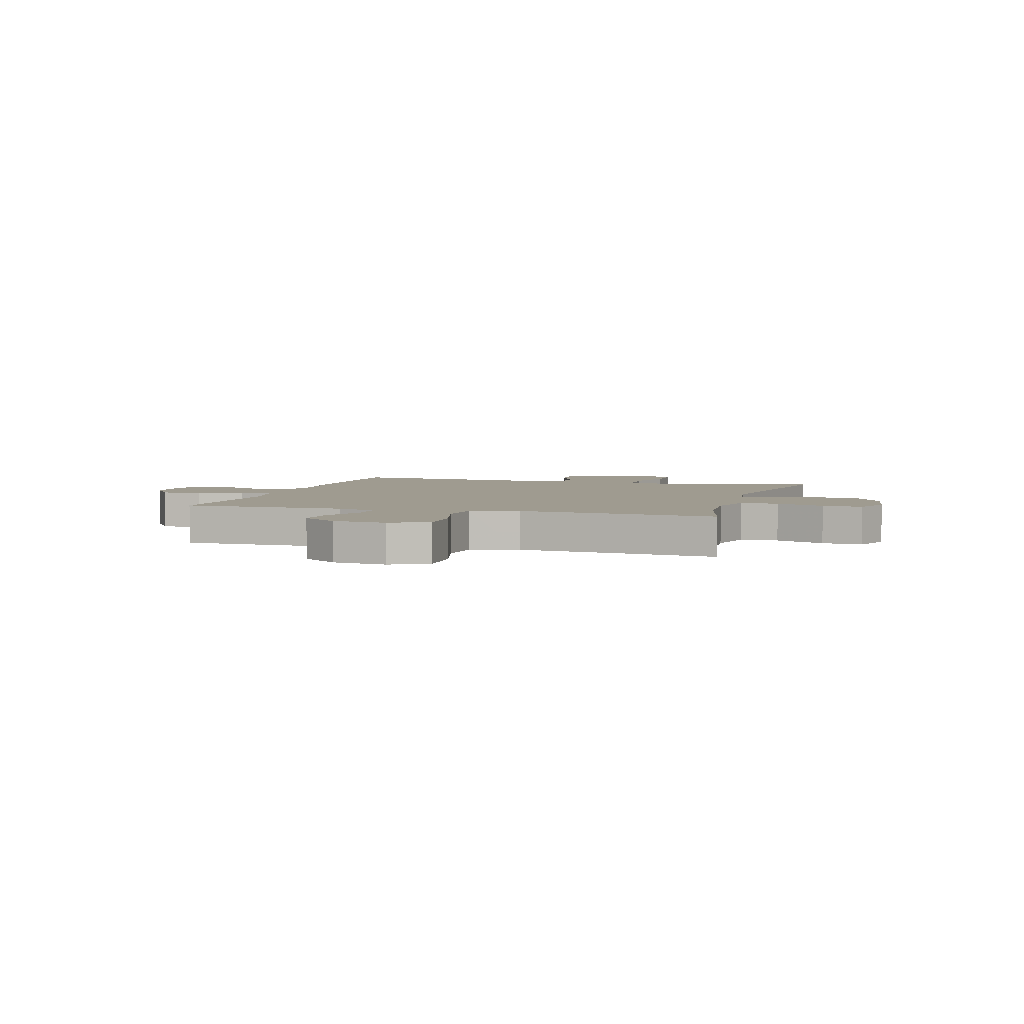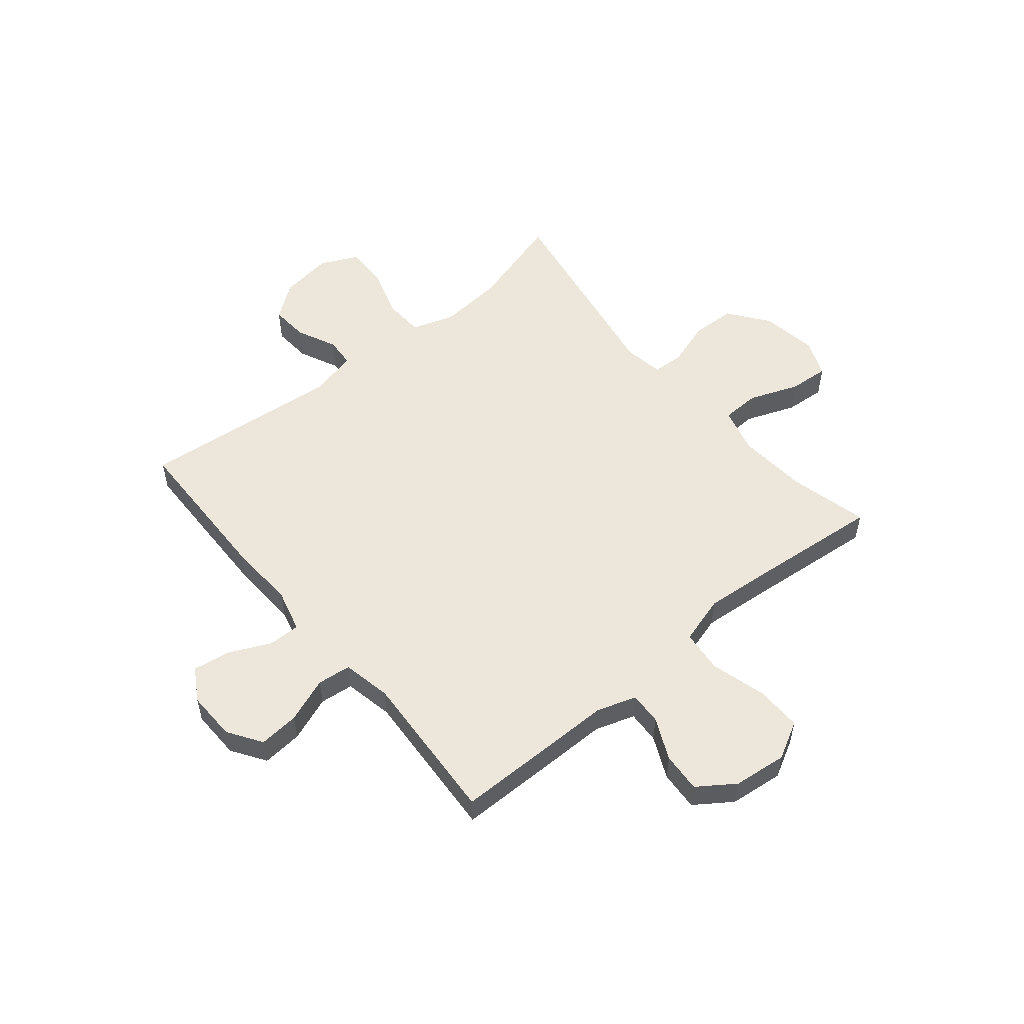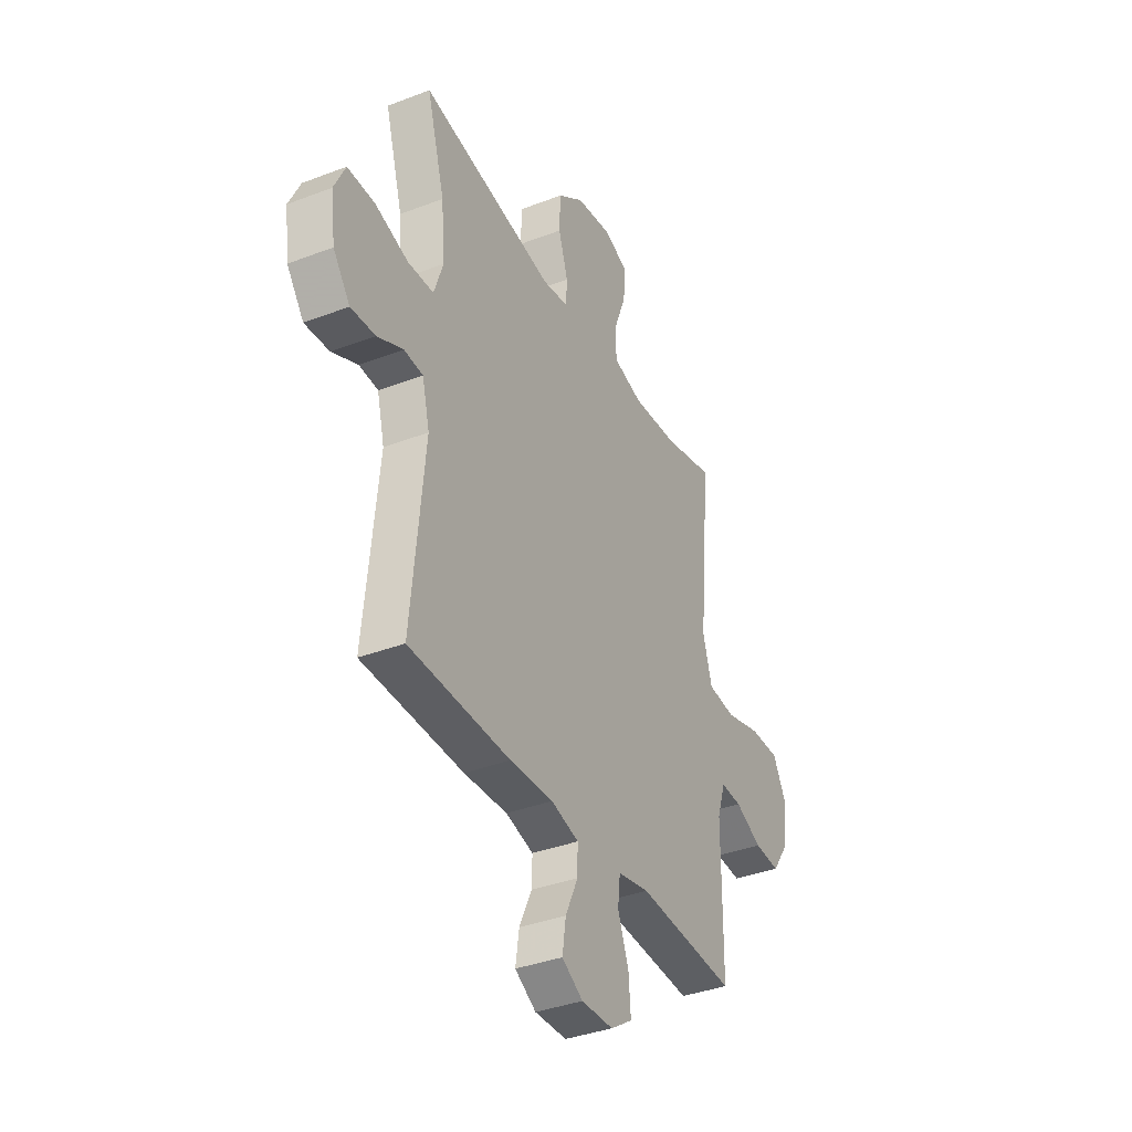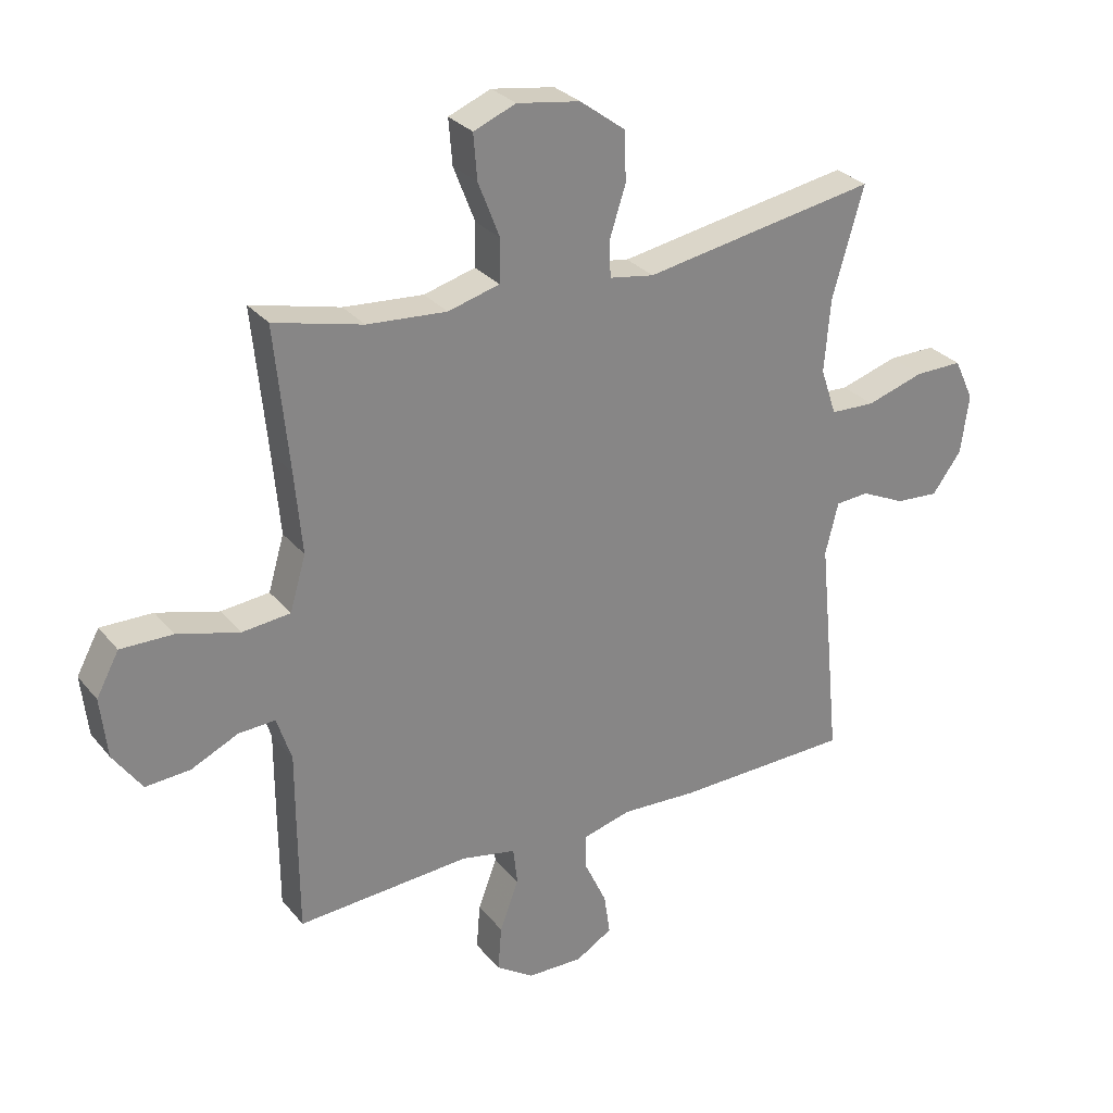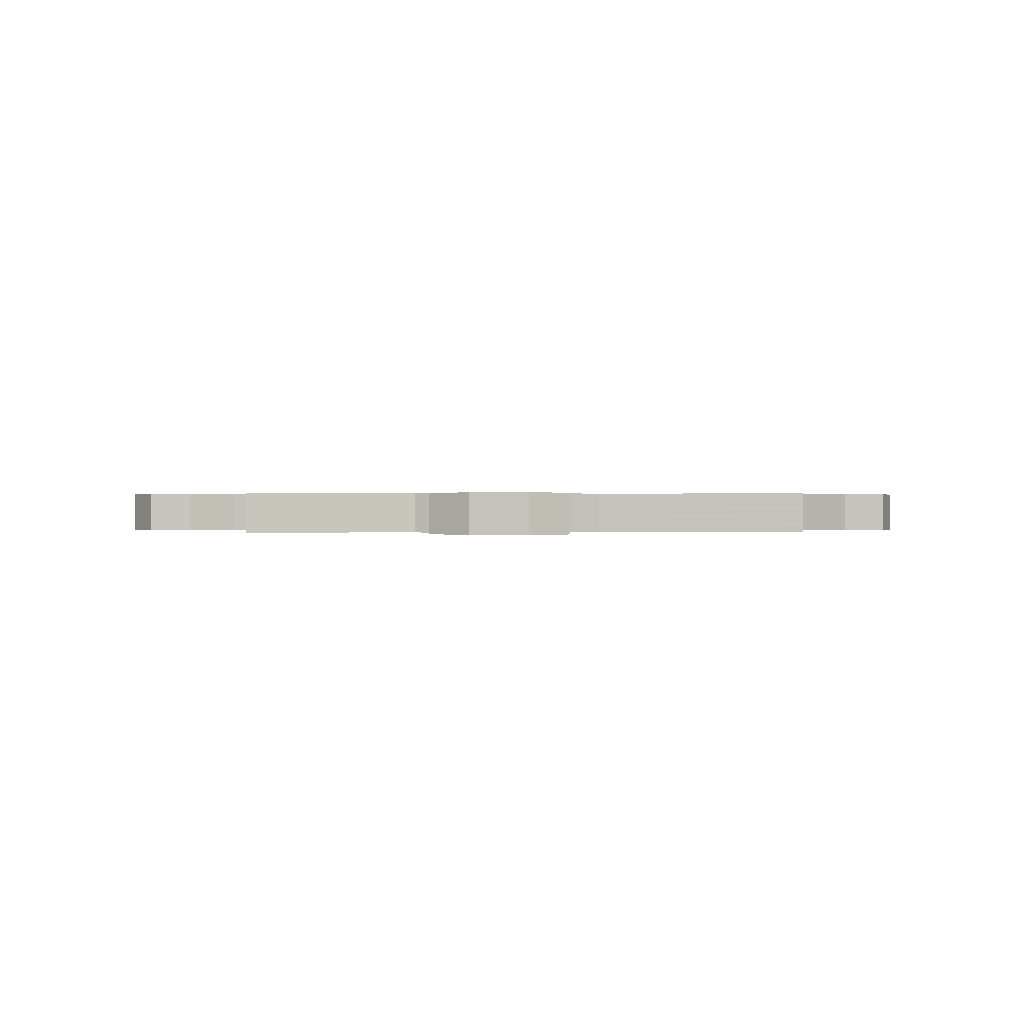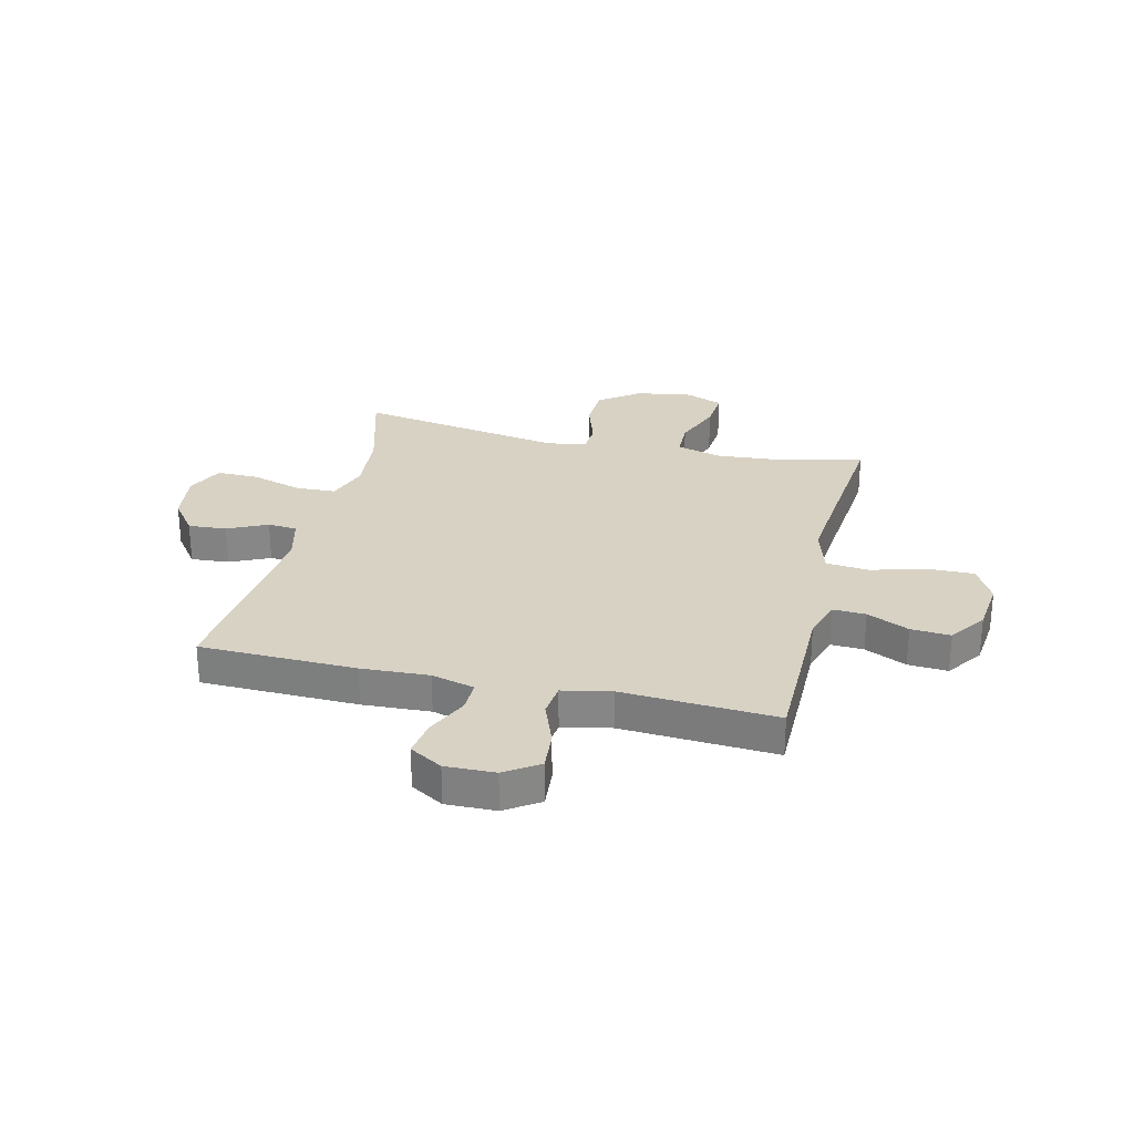
<metadata>
{"format":"obj","ext":"obj","renderer":"f3d","projection":"perspective","resolution":1024,"background":"white","views":[{"elev":4.1,"azim":-73.5,"up":"+Y"},{"elev":53.9,"azim":-129.7,"up":"+Y"},{"elev":-37.0,"azim":116.3,"up":"+Z"},{"elev":28.8,"azim":-31.2,"up":"+Z"},{"elev":0.2,"azim":-91.5,"up":"+Y"},{"elev":27.7,"azim":-166.7,"up":"+Y"}]}
</metadata>
<code>
v 0.5 0.07 0.5
v 0.449 0.07 0.322
v 0.439 0.07 0.202
v 0.465 0.07 0.125
v 0.538 0.07 0.122
v 0.632 0.07 0.151
v 0.71 0.07 0.152
v 0.742 0.07 0.084
v 0.729 0.07 -0.013
v 0.681 0.07 -0.078
v 0.611 0.07 -0.073
v 0.538 0.07 -0.039
v 0.484 0.07 -0.043
v 0.463 0.07 -0.128
v 0.5 0.07 -0.5
v 0.212 0.07 -0.507
v 0.088 0.07 -0.501
v 0.009 0.07 -0.522
v 0.01 0.07 -0.581
v 0.046 0.07 -0.658
v 0.056 0.07 -0.726
v -0.004 0.07 -0.762
v -0.095 0.07 -0.76
v -0.157 0.07 -0.719
v -0.151 0.07 -0.645
v -0.12 0.07 -0.562
v -0.127 0.07 -0.5
v -0.217 0.07 -0.482
v -0.5 0.07 -0.5
v -0.501 0.07 -0.315
v -0.501 0.07 -0.198
v -0.525 0.07 -0.125
v -0.585 0.07 -0.128
v -0.662 0.07 -0.164
v -0.735 0.07 -0.169
v -0.782 0.07 -0.102
v -0.793 0.07 -0.003
v -0.756 0.07 0.066
v -0.671 0.07 0.065
v -0.57 0.07 0.037
v -0.491 0.07 0.045
v -0.465 0.07 0.134
v -0.477 0.07 0.267
v -0.5 0.07 0.5
v -0.355 0.07 0.464
v -0.225 0.07 0.454
v -0.141 0.07 0.477
v -0.139 0.07 0.547
v -0.174 0.07 0.637
v -0.18 0.07 0.711
v -0.111 0.07 0.739
v -0.008 0.07 0.723
v 0.066 0.07 0.668
v 0.069 0.07 0.587
v 0.042 0.07 0.503
v 0.045 0.07 0.446
v 0.118 0.07 0.434
v 0.233 0.07 0.454
v 0.5 0 0.5
v 0.449 0 0.322
v 0.439 0 0.202
v 0.465 0 0.125
v 0.538 0 0.122
v 0.632 0 0.151
v 0.71 0 0.152
v 0.742 0 0.084
v 0.729 0 -0.013
v 0.681 0 -0.078
v 0.611 0 -0.073
v 0.538 0 -0.039
v 0.484 0 -0.043
v 0.463 0 -0.128
v 0.5 0 -0.5
v 0.212 0 -0.507
v 0.088 0 -0.501
v 0.009 0 -0.522
v 0.01 0 -0.581
v 0.046 0 -0.658
v 0.056 0 -0.726
v -0.004 0 -0.762
v -0.095 0 -0.76
v -0.157 0 -0.719
v -0.151 0 -0.645
v -0.12 0 -0.562
v -0.127 0 -0.5
v -0.217 0 -0.482
v -0.5 0 -0.5
v -0.501 0 -0.315
v -0.501 0 -0.198
v -0.525 0 -0.125
v -0.585 0 -0.128
v -0.662 0 -0.164
v -0.735 0 -0.169
v -0.782 0 -0.102
v -0.793 0 -0.003
v -0.756 0 0.066
v -0.671 0 0.065
v -0.57 0 0.037
v -0.491 0 0.045
v -0.465 0 0.134
v -0.477 0 0.267
v -0.5 0 0.5
v -0.355 0 0.464
v -0.225 0 0.454
v -0.141 0 0.477
v -0.139 0 0.547
v -0.174 0 0.637
v -0.18 0 0.711
v -0.111 0 0.739
v -0.008 0 0.723
v 0.066 0 0.668
v 0.069 0 0.587
v 0.042 0 0.503
v 0.045 0 0.446
v 0.118 0 0.434
v 0.233 0 0.454
f 57 58 1 2
f 56 57 2 3
f 52 53 54 55
f 52 55 56
f 51 52 56
f 48 49 50 51
f 47 48 51 56
f 46 47 56 3
f 43 44 45
f 42 43 45 46
f 41 42 46 3
f 37 38 39 40
f 37 40 41
f 36 37 41
f 33 34 35 36
f 32 33 36 41
f 31 32 41 3
f 28 29 30 31
f 27 28 31 3
f 23 24 25 26
f 19 20 21 22
f 18 19 22 23
f 14 15 16 17
f 13 14 17 18
f 9 10 11 12
f 9 12 13
f 8 9 13
f 5 6 7 8
f 4 5 8 13
f 3 4 13 18
f 18 23 26 27
f 3 18 27
f 60 59 116 115
f 61 60 115 114
f 113 112 111 110
f 114 113 110
f 114 110 109
f 109 108 107 106
f 114 109 106 105
f 61 114 105 104
f 103 102 101
f 104 103 101 100
f 61 104 100 99
f 98 97 96 95
f 99 98 95
f 99 95 94
f 94 93 92 91
f 99 94 91 90
f 61 99 90 89
f 89 88 87 86
f 61 89 86 85
f 84 83 82 81
f 80 79 78 77
f 81 80 77 76
f 75 74 73 72
f 76 75 72 71
f 70 69 68 67
f 71 70 67
f 71 67 66
f 66 65 64 63
f 71 66 63 62
f 76 71 62 61
f 85 84 81 76
f 85 76 61
f 1 59 60 2
f 2 60 61 3
f 3 61 62 4
f 4 62 63 5
f 5 63 64 6
f 6 64 65 7
f 7 65 66 8
f 8 66 67 9
f 9 67 68 10
f 10 68 69 11
f 11 69 70 12
f 12 70 71 13
f 13 71 72 14
f 14 72 73 15
f 15 73 74 16
f 16 74 75 17
f 17 75 76 18
f 18 76 77 19
f 19 77 78 20
f 20 78 79 21
f 21 79 80 22
f 22 80 81 23
f 23 81 82 24
f 24 82 83 25
f 25 83 84 26
f 26 84 85 27
f 27 85 86 28
f 28 86 87 29
f 29 87 88 30
f 30 88 89 31
f 31 89 90 32
f 32 90 91 33
f 33 91 92 34
f 34 92 93 35
f 35 93 94 36
f 36 94 95 37
f 37 95 96 38
f 38 96 97 39
f 39 97 98 40
f 40 98 99 41
f 41 99 100 42
f 42 100 101 43
f 43 101 102 44
f 44 102 103 45
f 45 103 104 46
f 46 104 105 47
f 47 105 106 48
f 48 106 107 49
f 49 107 108 50
f 50 108 109 51
f 51 109 110 52
f 52 110 111 53
f 53 111 112 54
f 54 112 113 55
f 55 113 114 56
f 56 114 115 57
f 57 115 116 58
f 58 116 59 1

</code>
